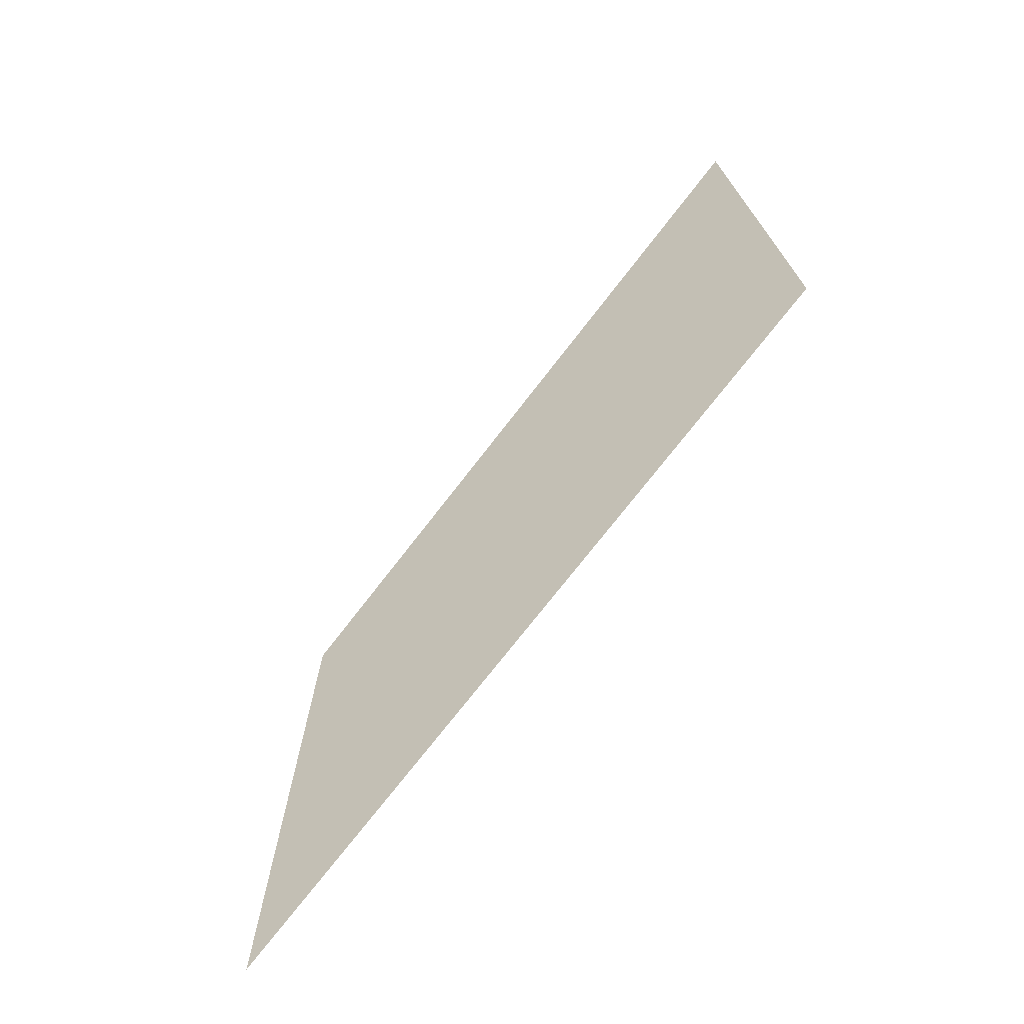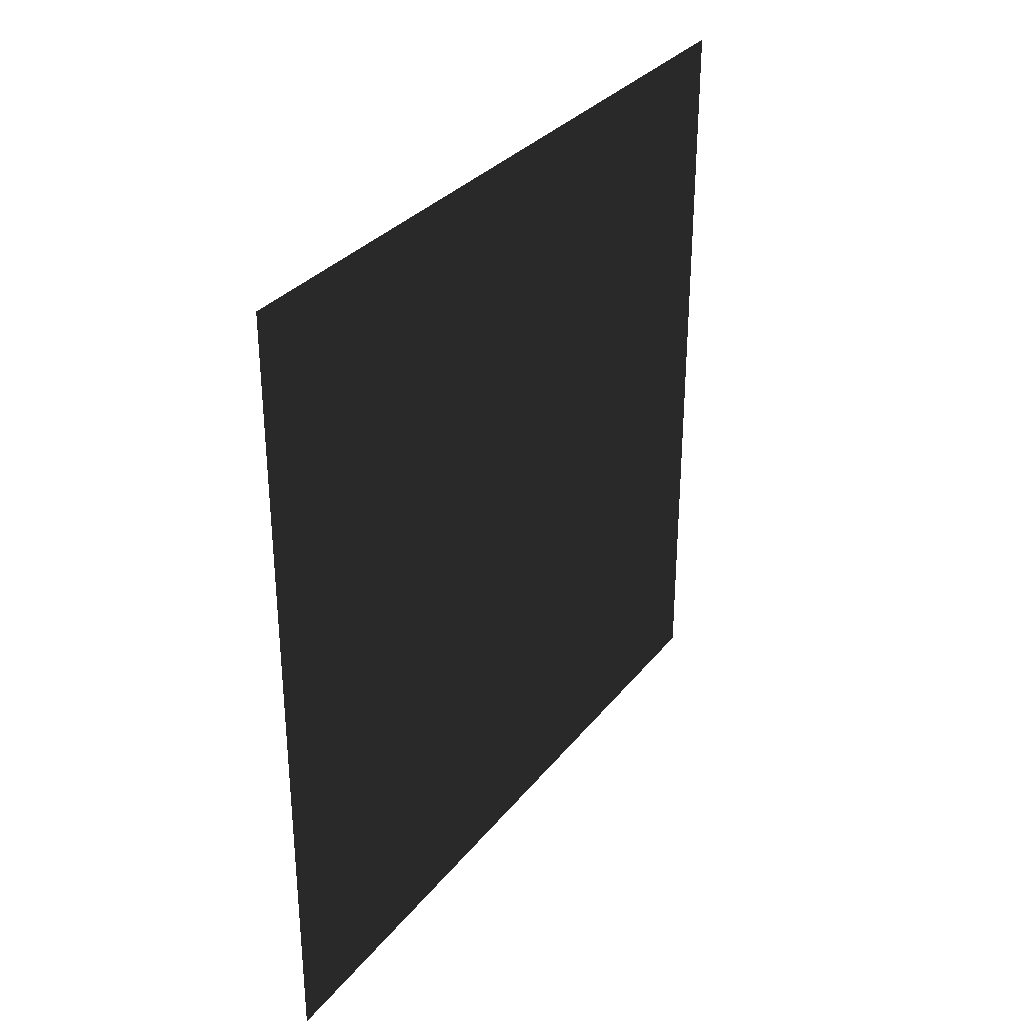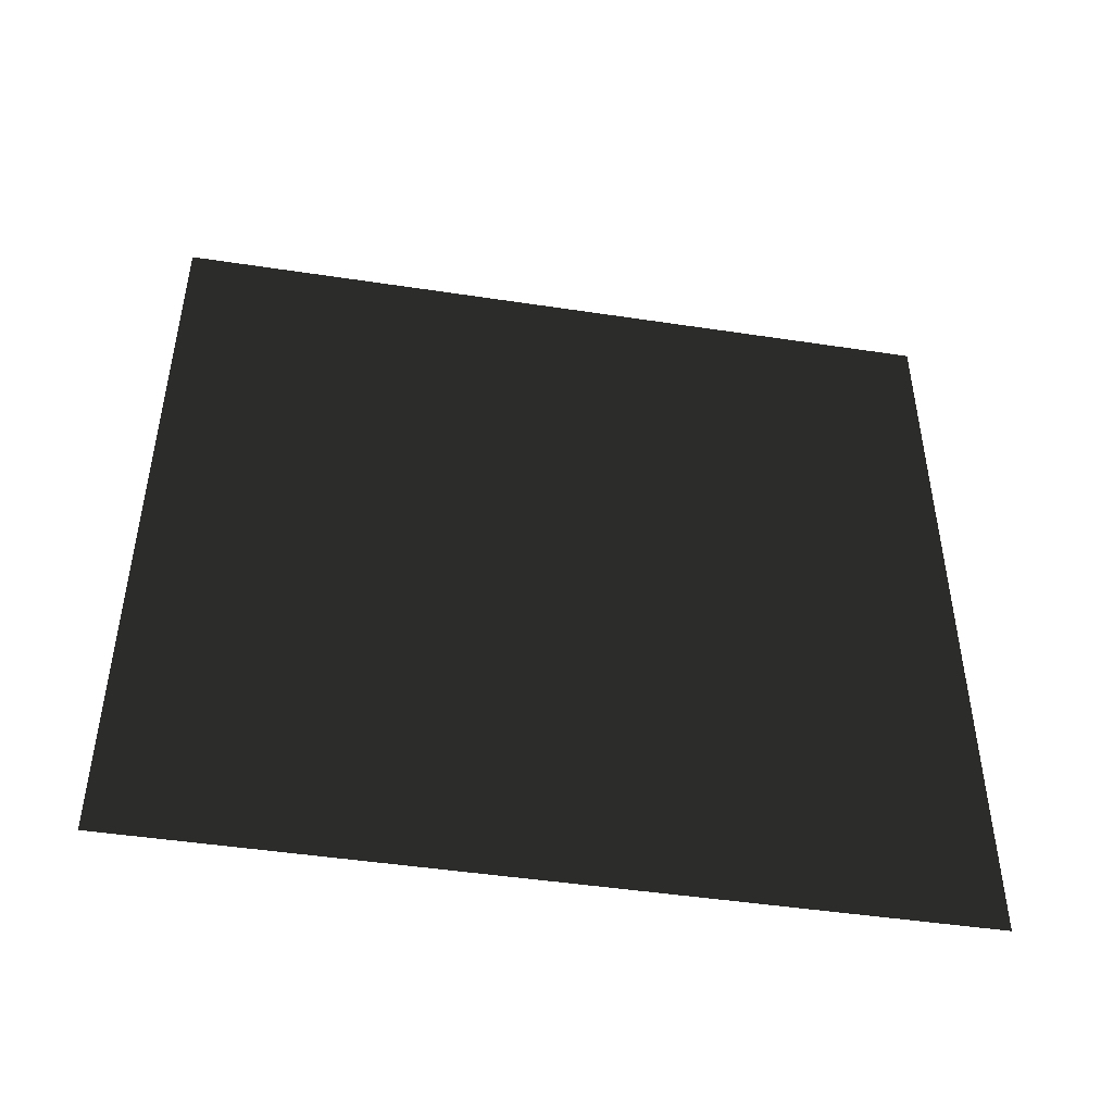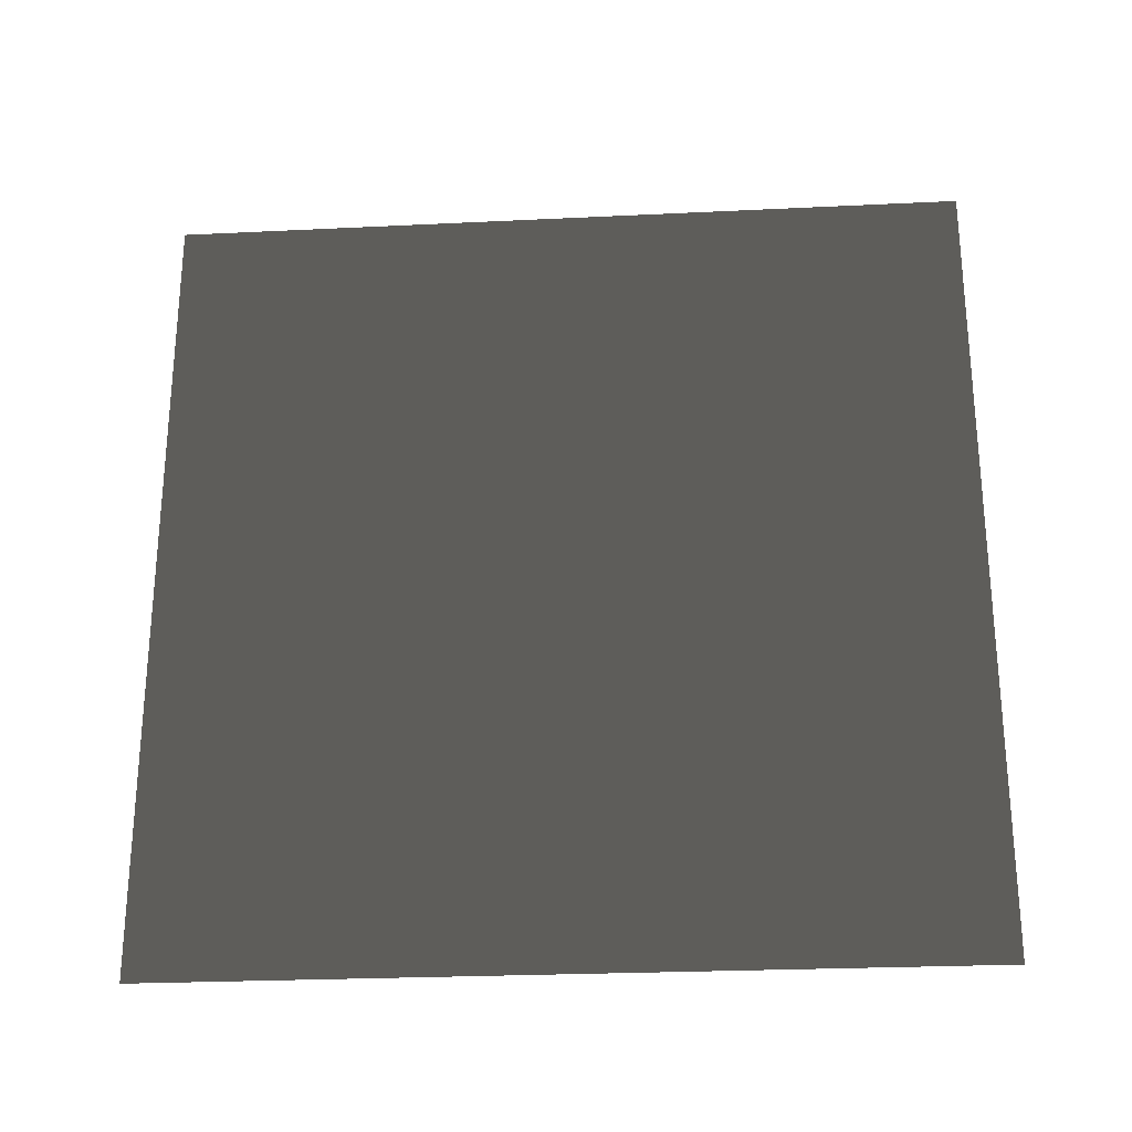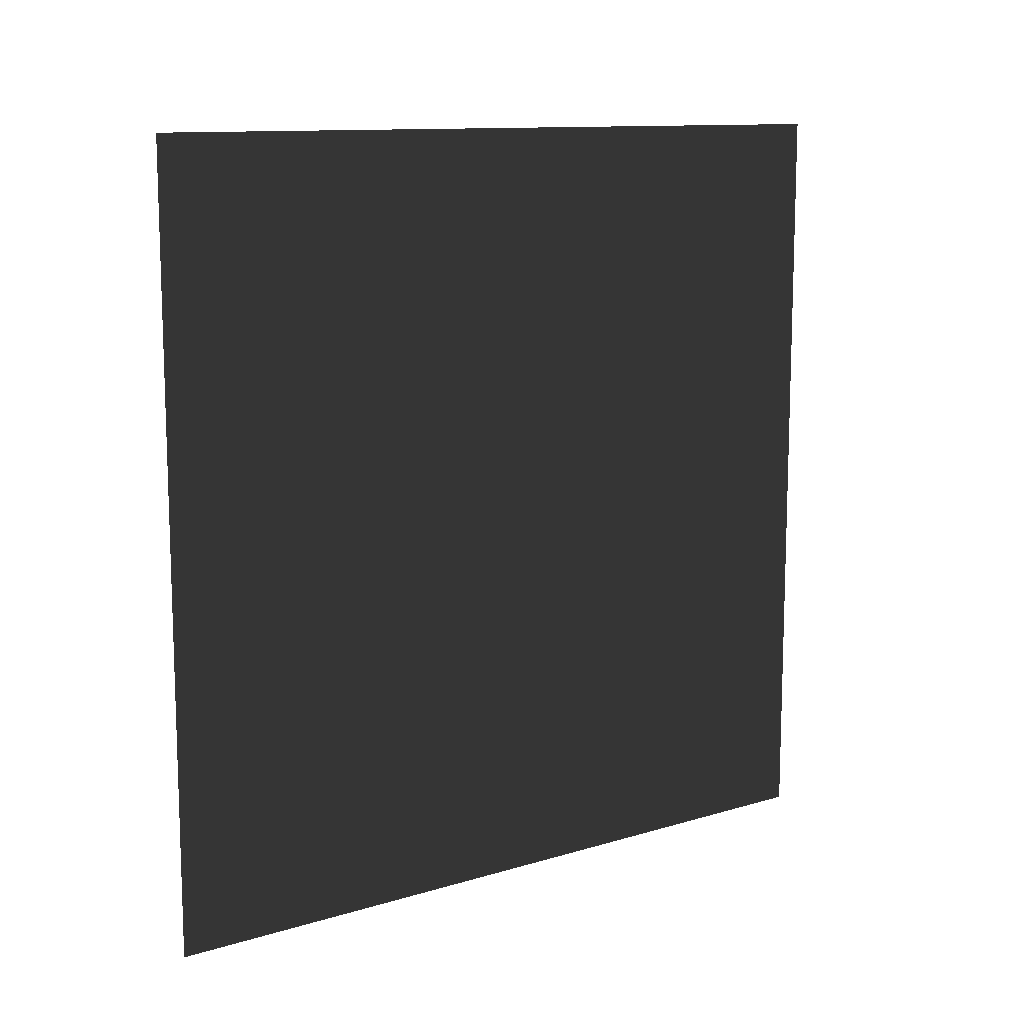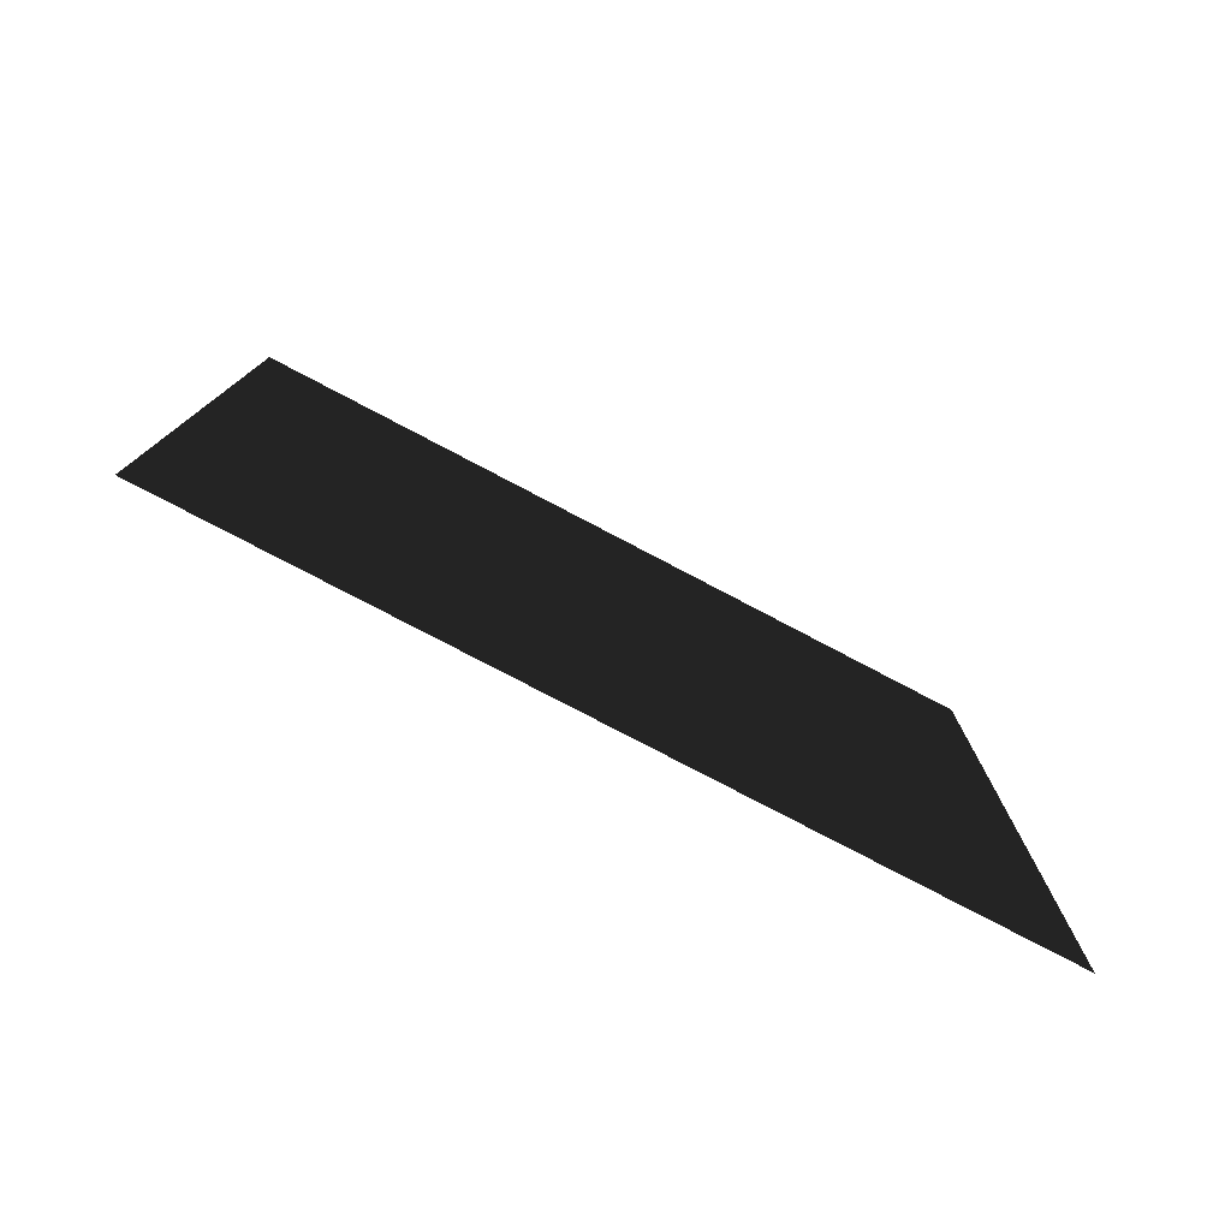
<metadata>
{"format":"obj","ext":"obj","renderer":"f3d","projection":"perspective","resolution":1024,"background":"white","views":[{"elev":-72.9,"azim":-37.6,"up":"+Y"},{"elev":31.4,"azim":31.5,"up":"+Y"},{"elev":-46.6,"azim":-99.8,"up":"+Z"},{"elev":-25.9,"azim":94.4,"up":"+Y"},{"elev":11.6,"azim":-126.1,"up":"+Y"},{"elev":-78.1,"azim":-117.7,"up":"+Z"}]}
</metadata>
<code>
v -3.296e-07 3 -7.498e-06
v -1.285e-06 -3.706e-07 3
v -1.285e-06 3 3
v -3.296e-07 -7.595e-08 -7.366e-06
g wall07_10075_1409
f 1 3 2
f 2 4 1

</code>
